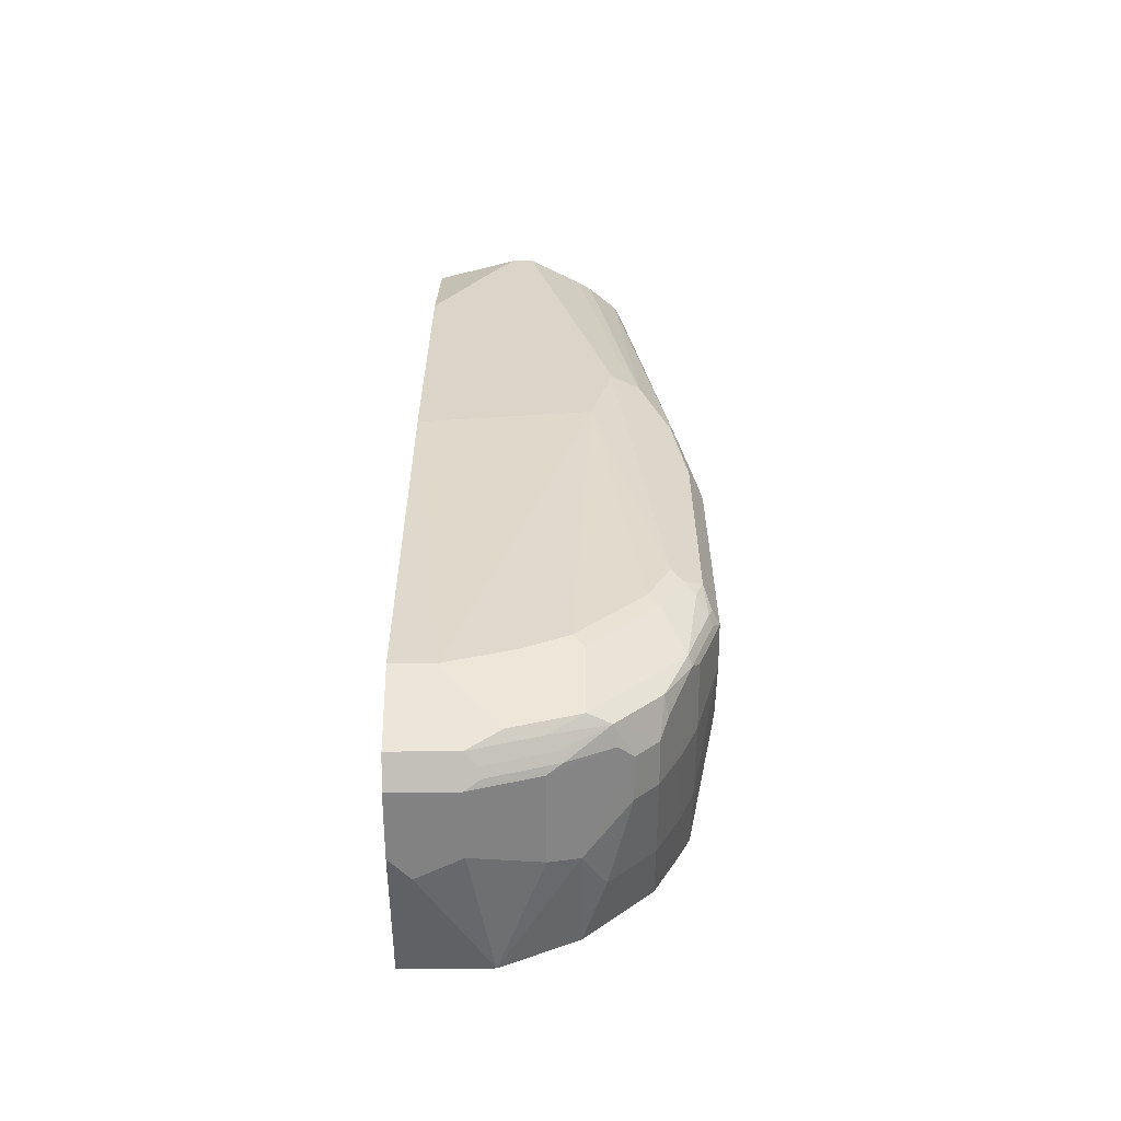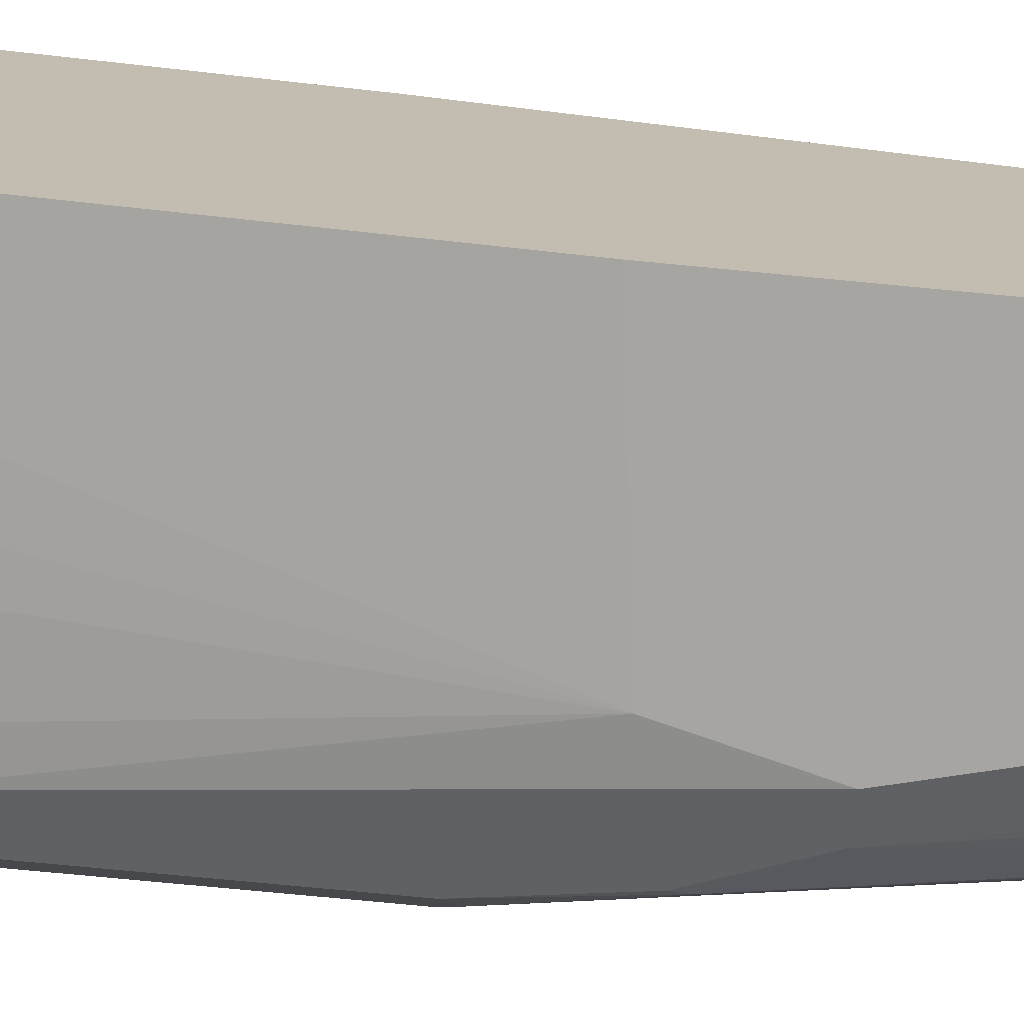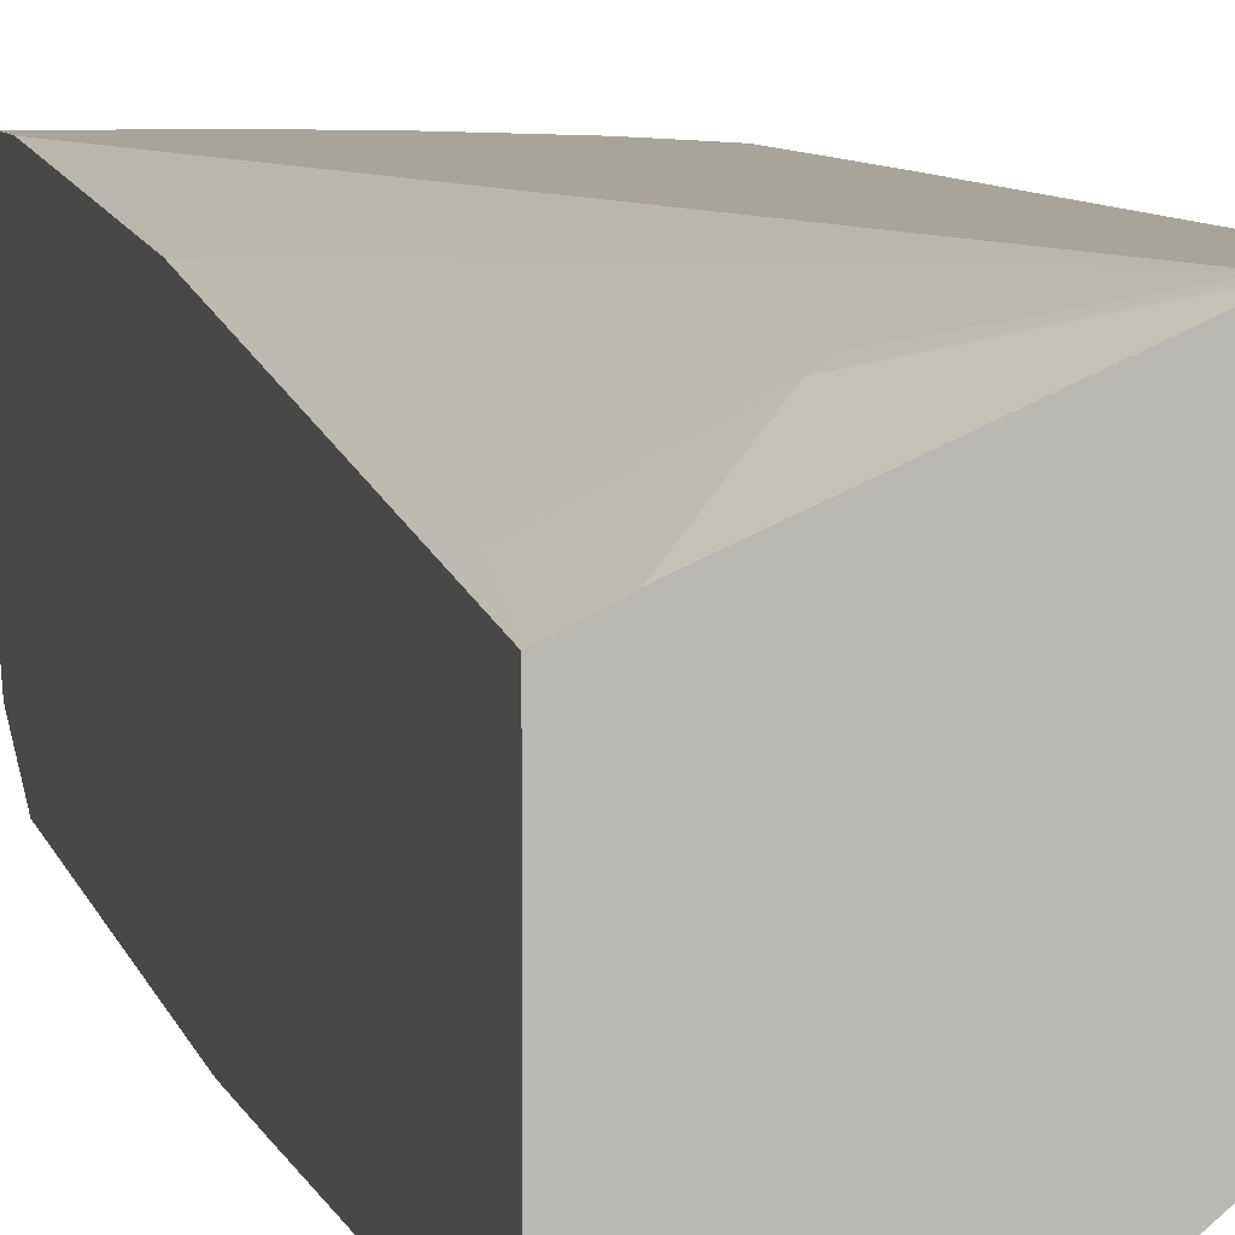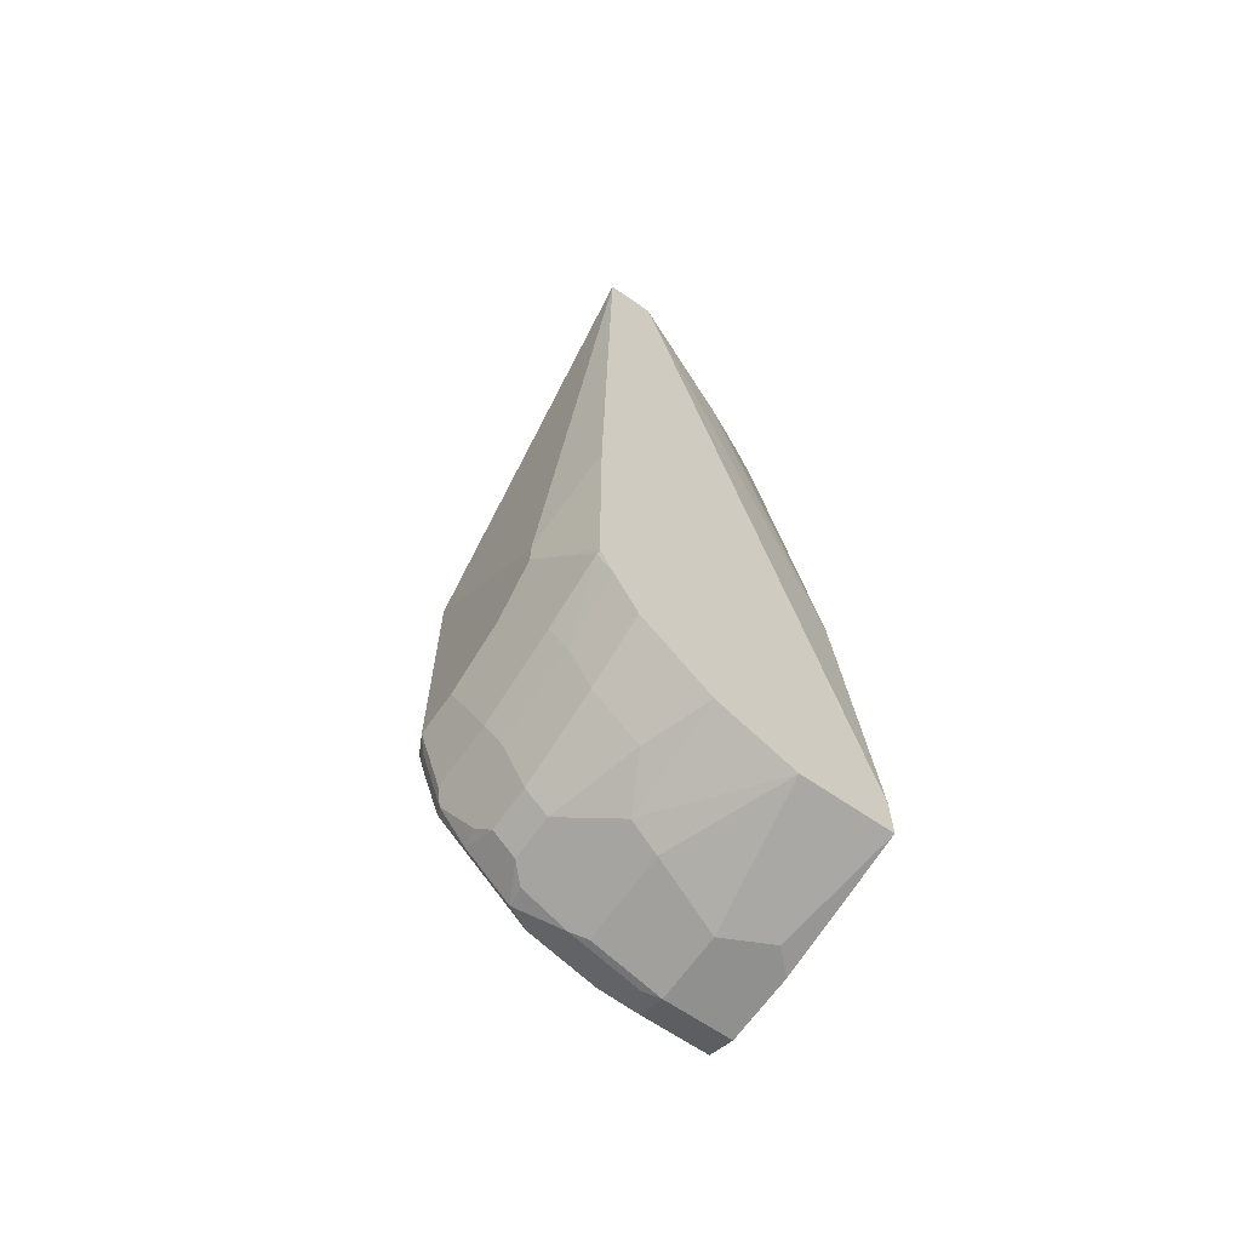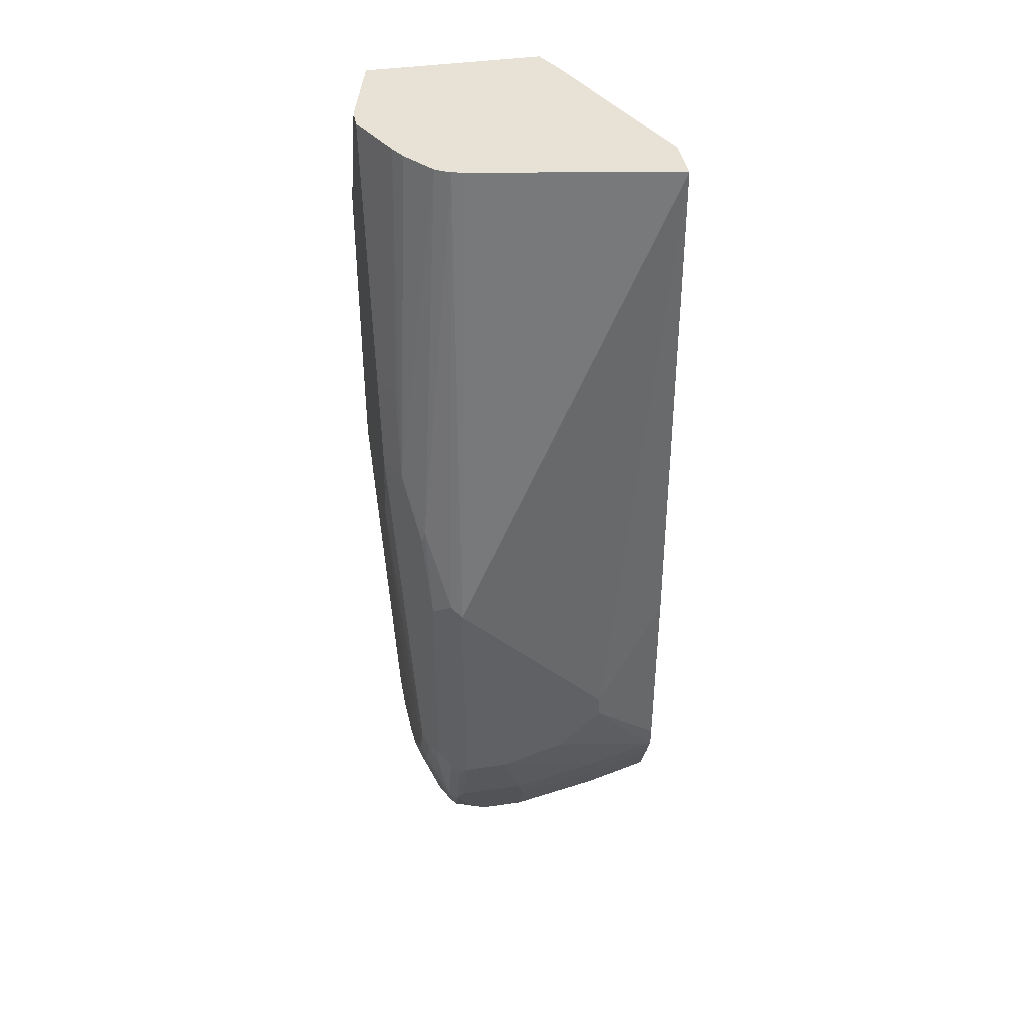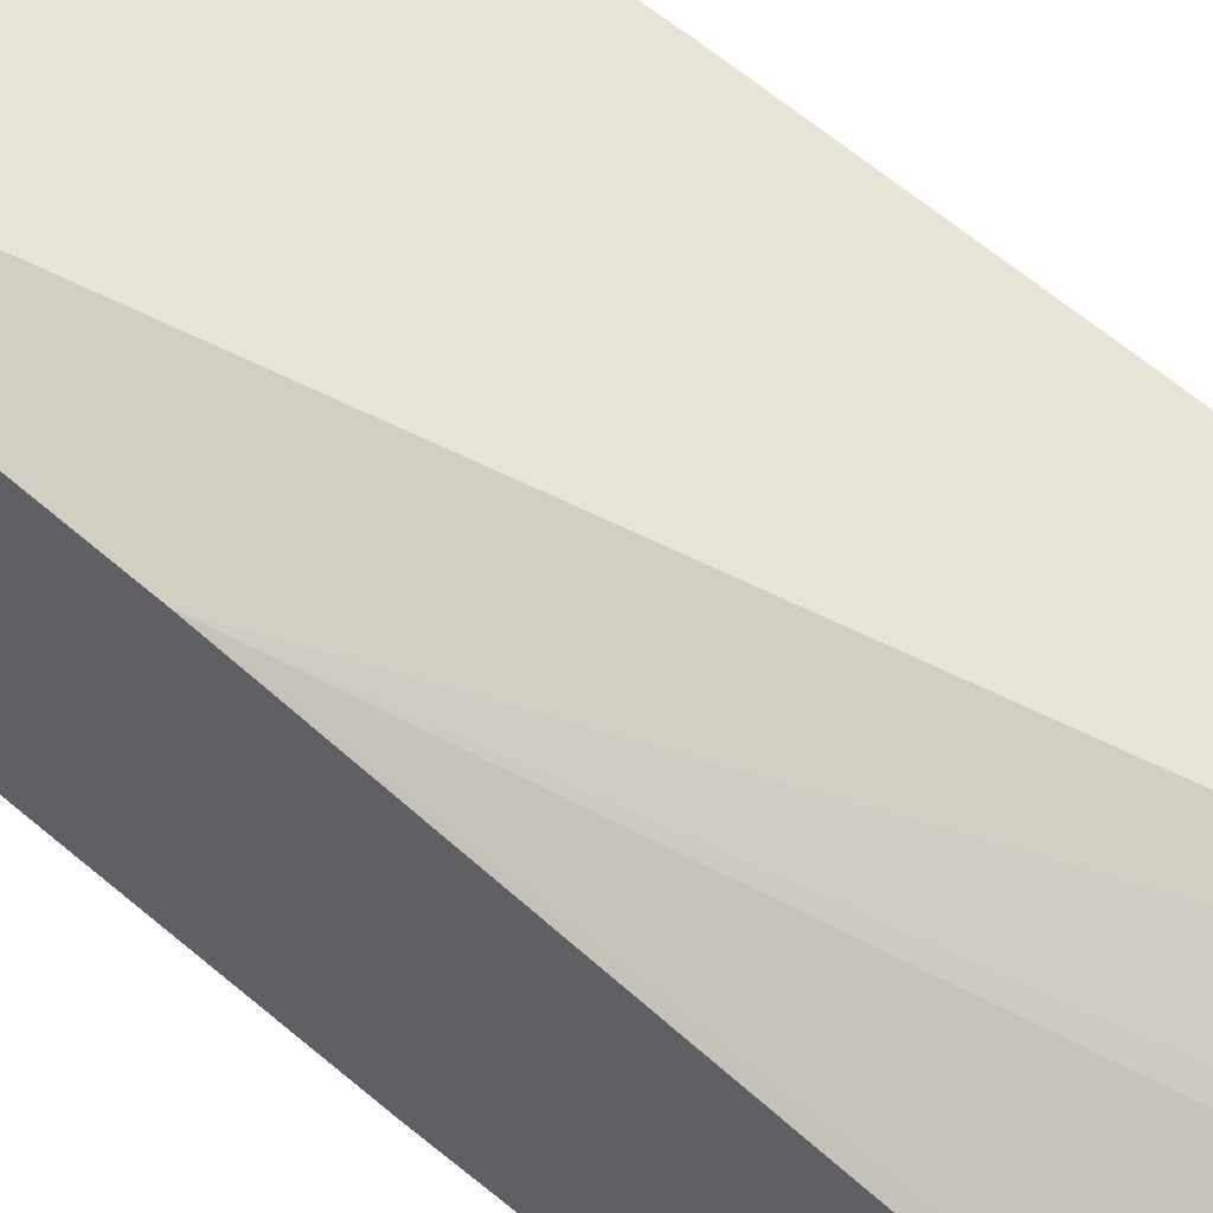
<metadata>
{"format":"obj","ext":"obj","renderer":"f3d","projection":"perspective","resolution":1024,"background":"white","views":[{"elev":-60.7,"azim":0.3,"up":"+Z"},{"elev":-73.7,"azim":-95.5,"up":"+Y"},{"elev":7.1,"azim":-13.8,"up":"+Y"},{"elev":-65.5,"azim":145.2,"up":"+Z"},{"elev":40.3,"azim":79.9,"up":"+Z"},{"elev":60.1,"azim":-49.6,"up":"+Y"}]}
</metadata>
<code>
v 0.1446 -0.03766 -0.9296
v 0.2135 -0.1377 -0.9158
v 0.1859 -0.1446 -0.9296
v 0.124 -0.1653 -0.9503
v 0.08265 -0.1446 -0.9503
v 0.06309 -0.03766 -0.9296
v 0.2103 -0.03766 -0.8968
v 0.2135 -0.03766 -0.8951
v 0.2341 -0.09641 -0.8951
v 0.2548 -0.179 -0.8951
v 0.241 -0.1928 -0.902
v 0.1859 -0.2272 -0.9296
v 0.124 -0.2272 -0.9503
v 0.06309 -0.1642 -0.9503
v 0.06309 -0.03766 -0.8882
v 0.2341 -0.03766 -0.8745
v 0.2548 -0.09641 -0.8745
v 0.2754 -0.179 -0.8745
v 0.2548 -0.2203 -0.8951
v 0.241 -0.2341 -0.902
v 0.1997 -0.2341 -0.9226
v 0.1377 -0.2341 -0.9433
v 0.1343 -0.2427 -0.9399
v 0.124 -0.2548 -0.9364
v 0.06309 -0.2272 -0.9503
v 0.06309 -0.06199 -0.5577
v 0.2535 -0.03766 -0.06294
v 0.2754 -0.03766 -0.8331
v 0.2754 -0.09641 -0.8538
v 0.2754 -0.2203 -0.8745
v 0.2961 -0.179 -0.8331
v 0.2892 -0.1859 -0.847
v 0.2375 -0.2531 -0.8986
v 0.1963 -0.2427 -0.9192
v 0.2066 -0.2453 -0.9141
v 0.1859 -0.2548 -0.9158
v 0.06309 -0.2548 -0.9364
v 0.2169 -0.2634 -0.8986
v 0.1549 -0.2634 -0.9192
v 0.1446 -0.2617 -0.9226
v 0.1446 -0.2685 -0.9089
v 0.06309 -0.2613 -0.9234
v 0.06309 -0.1234 -0.05141
v 0.07231 -0.1085 -0.1343
v 0.1549 -0.06716 -0.1343
v 0.1653 -0.06199 -0.1447
v 0.2538 -0.03766 -0.06206
v 0.277 -0.03766 -0.83
v 0.2874 -0.03766 -0.8093
v 0.2961 -0.09641 -0.8125
v 0.2582 -0.2531 -0.8779
v 0.2892 -0.2272 -0.847
v 0.2823 -0.2341 -0.8607
v 0.2789 -0.2531 -0.8573
v 0.3098 -0.1859 -0.8056
v 0.2582 -0.2634 -0.8573
v 0.2582 -0.284 -0.7953
v 0.2169 -0.284 -0.8366
v 0.2066 -0.2892 -0.8263
v 0.1653 -0.2892 -0.847
v 0.1136 -0.284 -0.8779
v 0.1033 -0.2823 -0.8814
v 0.06309 -0.2823 -0.8814
v 0.06309 -0.2892 -0.05141
v 0.06872 -0.1206 -0.05141
v 0.09296 -0.1085 -0.05168
v 0.2574 -0.03766 -0.05141
v 0.2553 -0.03766 -0.05757
v 0.2977 -0.03766 -0.7886
v 0.3098 -0.04133 -0.7643
v 0.3098 -0.1033 -0.7849
v 0.3098 -0.2479 -0.8056
v 0.303 -0.2548 -0.8193
v 0.2995 -0.2634 -0.8159
v 0.3305 -0.2066 -0.7437
v 0.2789 -0.284 -0.7746
v 0.2685 -0.2892 -0.7643
v 0.2272 -0.3098 -0.4546
v 0.1033 -0.2892 -0.8675
v 0.06309 -0.2888 -0.8683
v 0.124 -0.3098 -0.08265
v 0.1446 -0.3098 -0.05141
v 0.06309 -0.3098 -0.1859
v 0.09275 -0.1086 -0.05141
v 0.3014 -0.03766 -0.05141
v 0.3091 -0.03766 -0.7636
v 0.3305 -0.1033 -0.6816
v 0.3305 -0.1446 -0.723
v 0.3305 -0.2479 -0.7437
v 0.3236 -0.2548 -0.7574
v 0.3202 -0.2634 -0.754
v 0.3098 -0.2763 -0.7437
v 0.2892 -0.2763 -0.7849
v 0.2995 -0.284 -0.7333
v 0.2892 -0.2892 -0.723
v 0.2479 -0.3098 -0.3718
v 0.06309 -0.3098 -0.3925
v 0.06309 -0.3096 -0.4751
v 0.06309 -0.2892 -0.8675
v 0.1653 -0.3098 -0.05141
v 0.2685 -0.2272 -0.05141
v 0.3305 -0.2479 -0.5164
v 0.3305 -0.1033 -0.661
v 0.3098 -0.03766 -0.5577
v 0.3098 -0.03766 -0.7437
v 0.3167 -0.2754 -0.723
v 0.3236 -0.2617 -0.7437
v 0.303 -0.2823 -0.723
v 0.2582 -0.3047 -0.3822
v 0.2754 -0.2961 -0.3718
v 0.2272 -0.3098 -0.2892
v 0.172 -0.3065 -0.05141
v 0.2659 -0.2391 -0.05141
v 0.3253 -0.2582 -0.5061
v 0.3167 -0.2754 -0.5164
v 0.303 -0.2823 -0.4339
v 0.2548 -0.2961 -0.2892
v 0.3047 -0.2789 -0.4235
v 0.2583 -0.253 -0.05141
v 0.2307 -0.2758 -0.05141
v 0.217 -0.284 -0.05141
v 0.1858 -0.2996 -0.05141
v 0.2625 -0.2458 -0.05141
v 0.2167 -0.2841 -0.05141
v 0.1928 -0.2961 -0.05141
f 1 2 3
f 57 76 77
f 57 77 59
f 57 59 58
f 59 77 78
f 59 78 60
f 60 79 61
f 60 78 79
f 61 79 80
f 61 80 62
f 62 80 63
f 64 81 82
f 64 83 81
f 65 84 66
f 66 84 67
f 69 86 70
f 70 86 87
f 70 87 88
f 70 75 71
f 72 89 73
f 73 89 90
f 73 90 91
f 73 91 74
f 74 91 92
f 74 92 93
f 74 93 76
f 75 88 87
f 75 87 103
f 56 76 57
f 75 103 102
f 56 74 76
f 55 75 89
f 43 125 124
f 43 124 121
f 43 121 120
f 43 120 119
f 43 119 123
f 43 123 113
f 43 113 101
f 43 101 85
f 43 85 67
f 43 67 84
f 43 84 65
f 43 65 44
f 44 65 45
f 45 65 66
f 45 66 67
f 45 67 68
f 45 68 47
f 49 69 50
f 50 69 70
f 50 70 71
f 51 54 74
f 51 74 56
f 52 72 73
f 52 73 53
f 53 73 54
f 54 73 74
f 55 71 75
f 55 89 72
f 43 122 125
f 75 102 89
f 76 92 94
f 95 109 96
f 96 109 110
f 96 110 117
f 96 117 111
f 100 111 112
f 101 113 102
f 102 114 115
f 102 113 114
f 106 115 116
f 106 116 108
f 108 116 109
f 109 116 110
f 110 116 118
f 110 118 119
f 110 119 120
f 110 120 121
f 110 121 117
f 111 117 122
f 111 122 112
f 113 123 118
f 113 118 114
f 114 118 115
f 115 118 116
f 117 121 124
f 117 124 125
f 117 125 122
f 118 123 119
f 95 108 109
f 76 93 92
f 94 108 95
f 92 106 94
f 76 94 95
f 76 95 77
f 77 95 78
f 78 96 111
f 78 111 100
f 78 100 82
f 78 82 81
f 78 81 83
f 78 83 97
f 78 97 98
f 78 98 79
f 78 95 96
f 79 99 80
f 79 98 99
f 85 101 102
f 85 102 103
f 85 103 104
f 86 105 87
f 87 105 104
f 87 104 103
f 89 106 107
f 89 107 91
f 89 91 90
f 89 102 115
f 89 115 106
f 91 107 106
f 91 106 92
f 94 106 108
f 43 112 122
f 70 88 75
f 43 82 100
f 4 14 5
f 5 14 6
f 6 14 25
f 6 25 37
f 6 37 42
f 6 42 63
f 6 63 80
f 6 80 99
f 6 99 98
f 6 98 97
f 6 97 83
f 6 83 64
f 6 64 43
f 6 43 26
f 6 26 15
f 8 16 17
f 8 17 9
f 9 17 18
f 9 18 10
f 10 18 30
f 10 30 19
f 10 19 20
f 10 20 11
f 12 21 22
f 12 22 13
f 12 20 21
f 13 22 23
f 4 25 14
f 13 23 24
f 4 13 25
f 3 12 13
f 1 3 4
f 1 4 5
f 1 5 6
f 1 6 15
f 1 15 27
f 1 27 47
f 1 47 68
f 1 68 67
f 1 67 85
f 1 85 104
f 43 100 112
f 1 105 86
f 1 86 69
f 1 69 49
f 1 49 48
f 1 48 28
f 1 28 16
f 1 16 8
f 1 8 7
f 1 7 2
f 2 7 8
f 2 8 9
f 2 9 10
f 2 10 11
f 2 11 3
f 3 11 20
f 3 20 12
f 3 13 4
f 13 24 37
f 1 104 105
f 15 26 27
f 29 48 49
f 29 49 50
f 30 51 33
f 30 52 53
f 30 53 54
f 30 54 51
f 31 50 71
f 31 71 55
f 32 55 72
f 32 72 52
f 33 38 36
f 33 36 35
f 33 51 38
f 34 35 36
f 38 41 39
f 38 51 56
f 38 56 57
f 38 57 58
f 38 58 59
f 38 59 60
f 38 60 41
f 41 60 61
f 41 61 62
f 41 62 42
f 42 62 63
f 43 64 82
f 13 37 25
f 28 48 29
f 27 45 47
f 39 41 40
f 26 46 27
f 16 28 29
f 27 46 45
f 16 29 17
f 17 29 18
f 18 29 50
f 18 31 55
f 18 55 32
f 18 32 52
f 18 52 30
f 19 33 20
f 19 30 33
f 20 33 21
f 21 34 23
f 18 50 31
f 21 33 35
f 21 23 22
f 26 43 44
f 24 42 37
f 24 40 41
f 24 39 40
f 24 41 42
f 24 36 38
f 21 35 34
f 24 38 39
f 23 34 36
f 26 45 46
f 26 44 45
f 23 36 24

</code>
